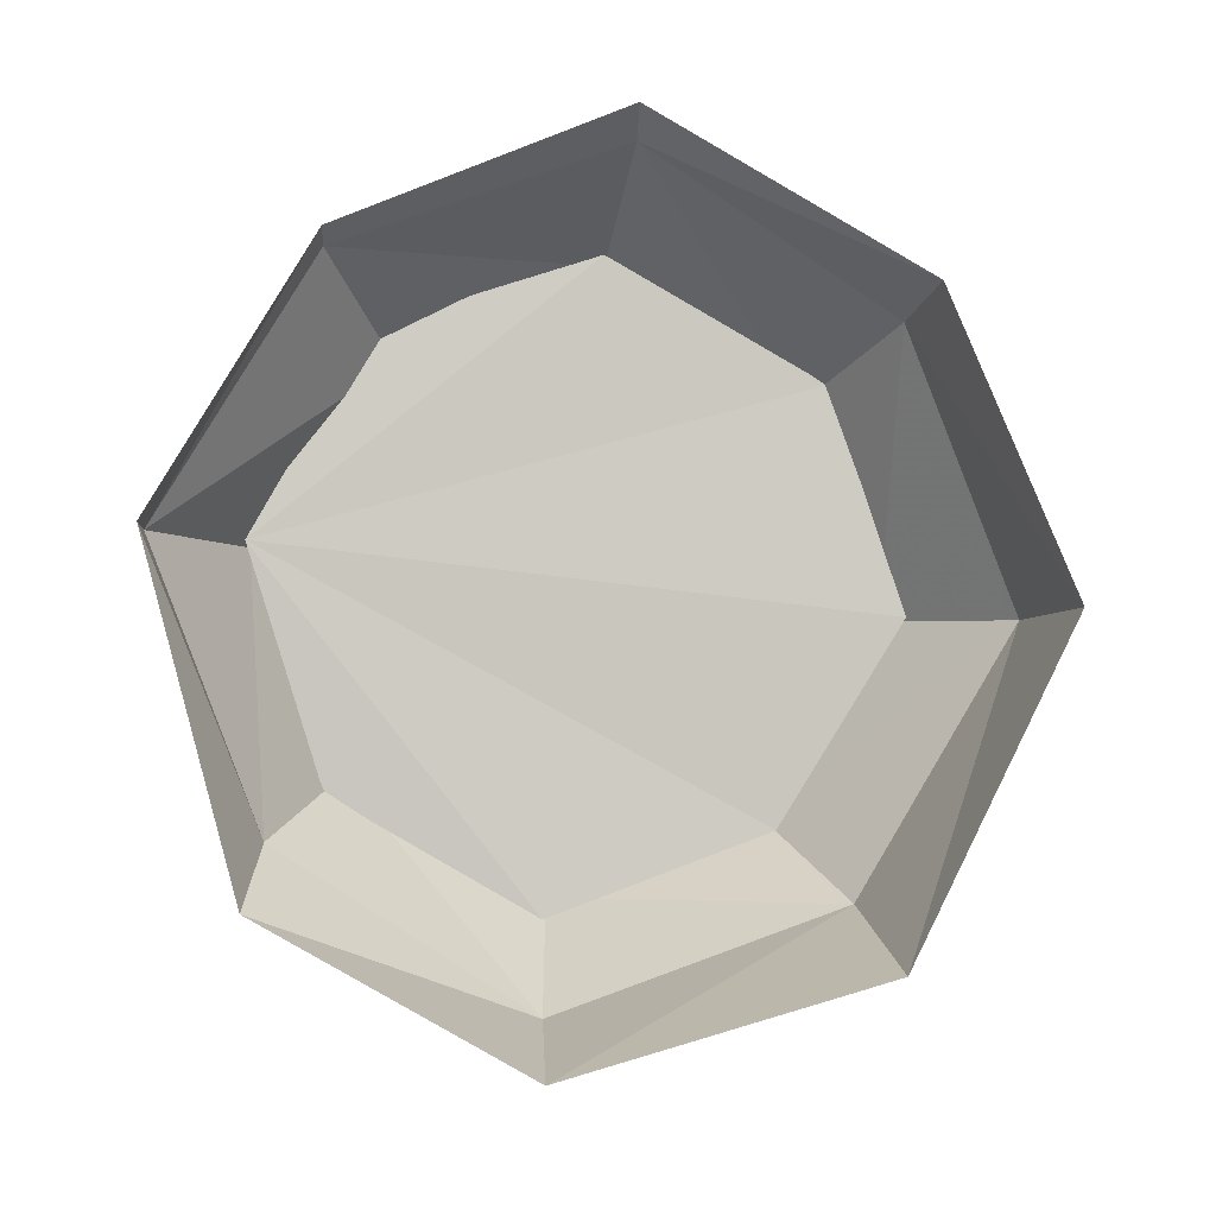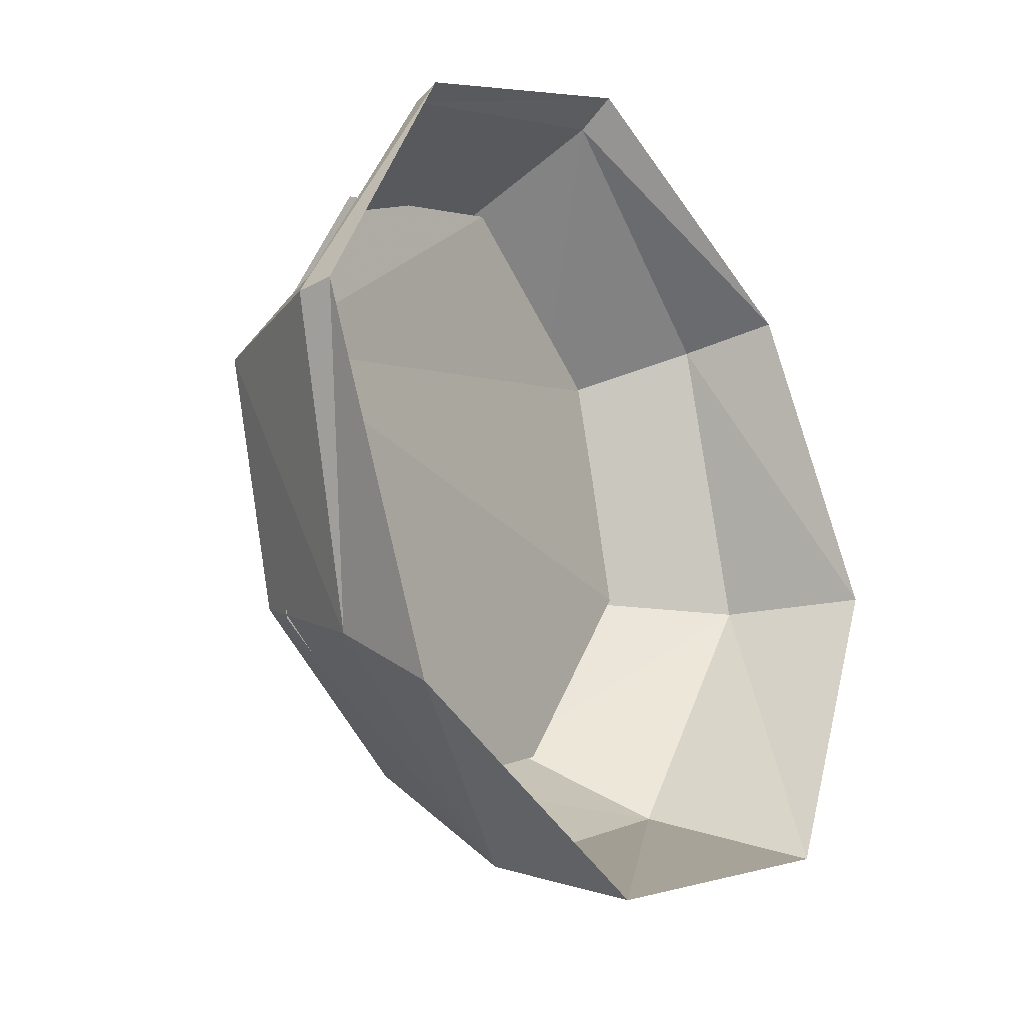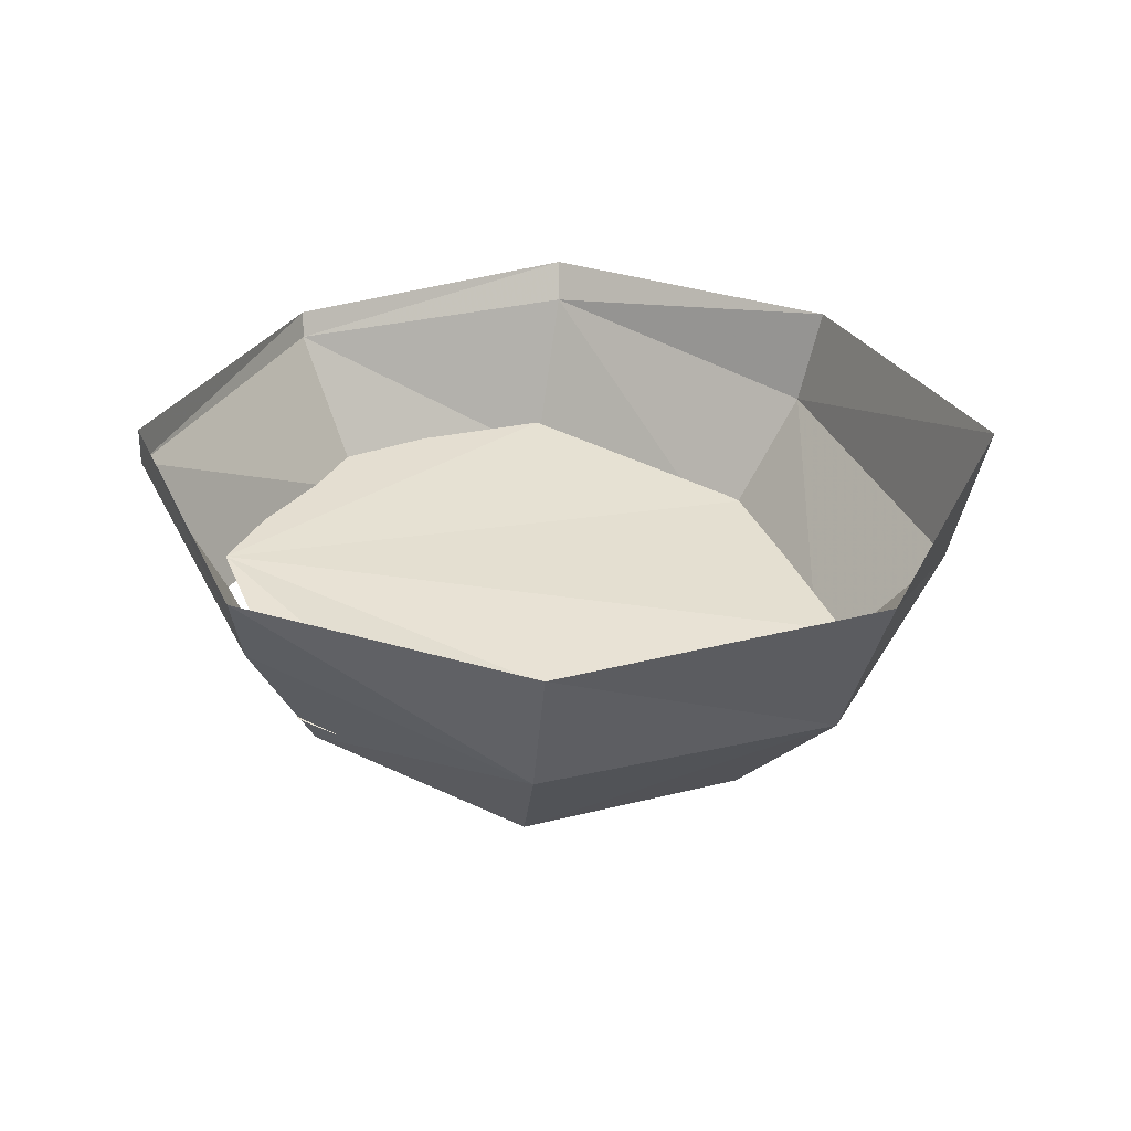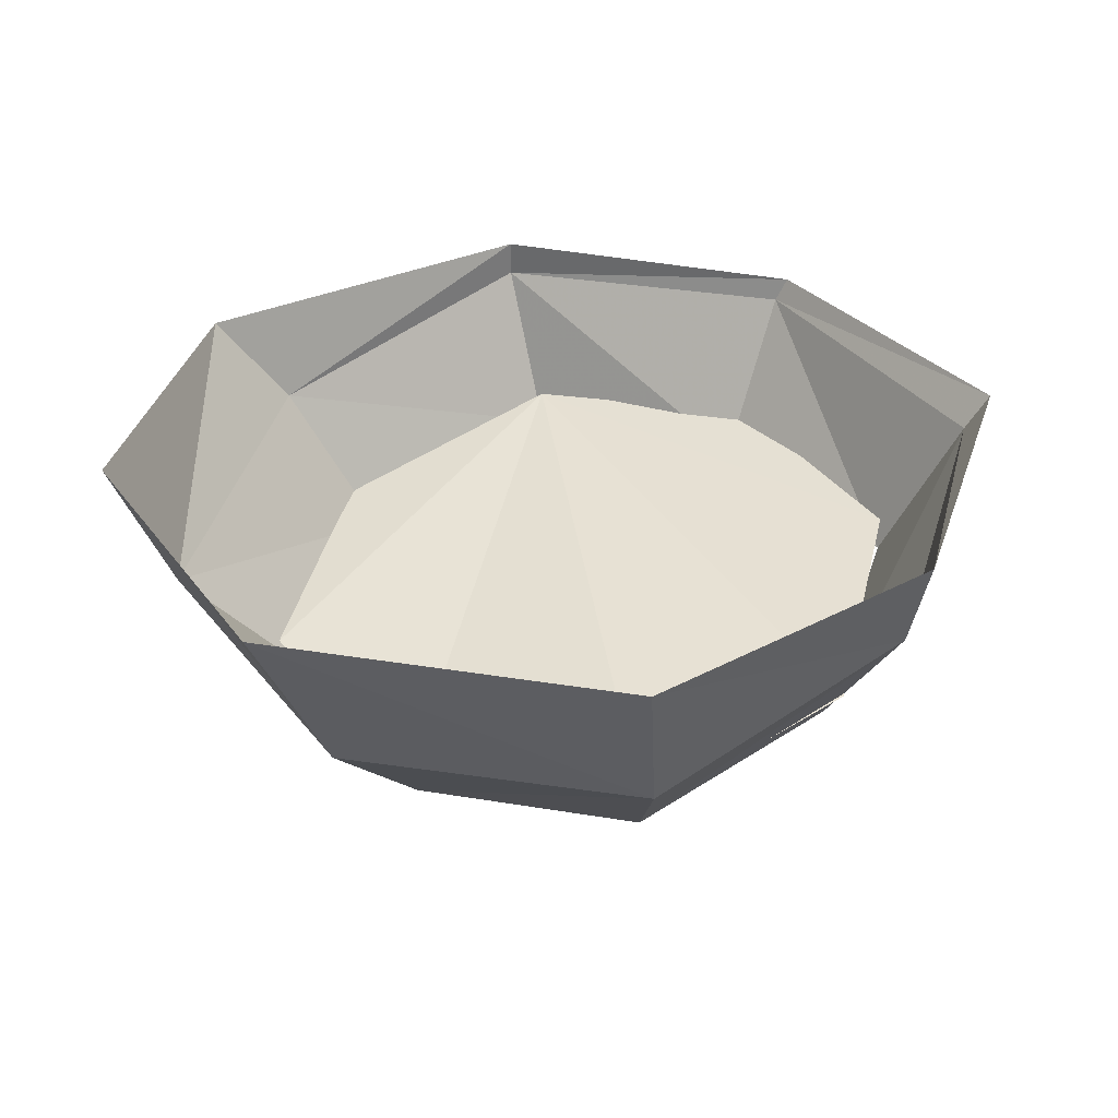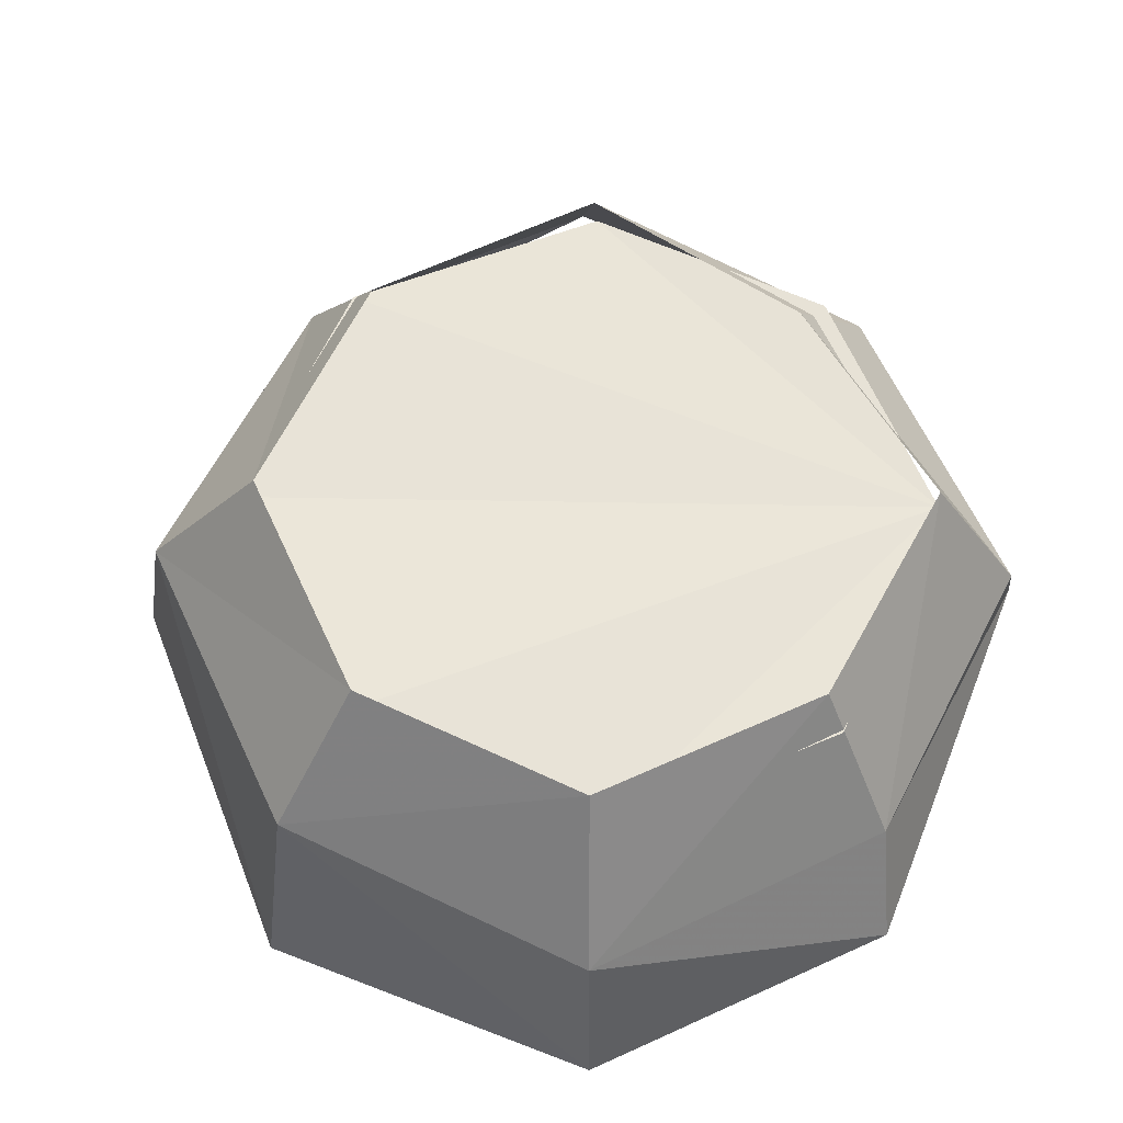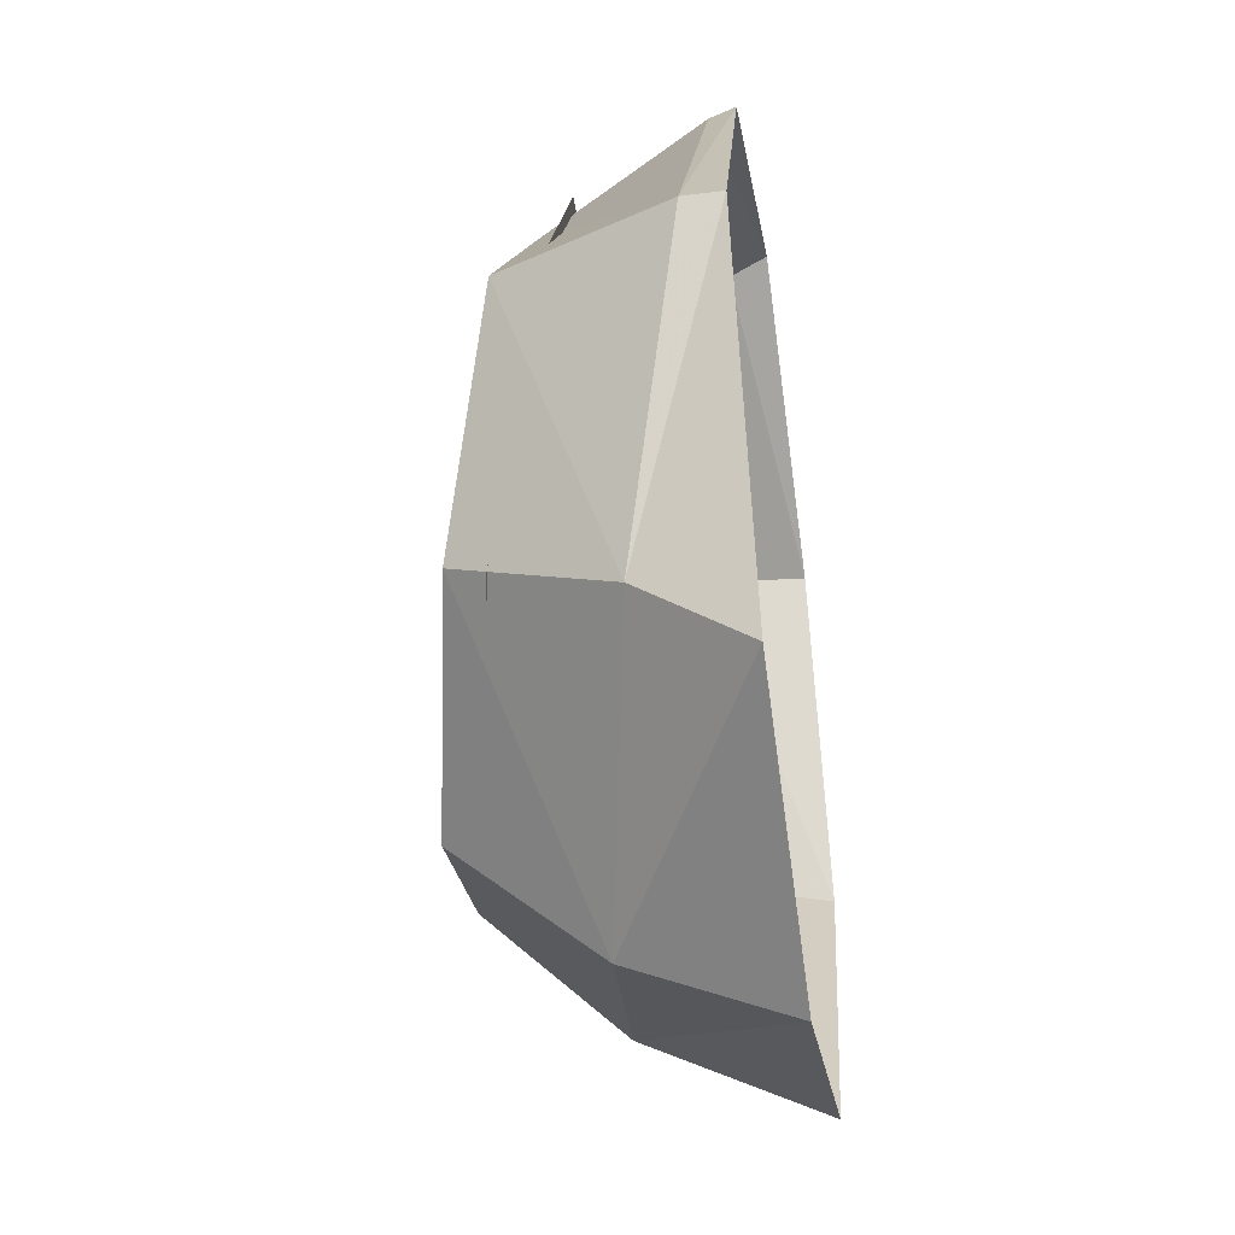
<metadata>
{"format":"obj","ext":"obj","renderer":"f3d","projection":"perspective","resolution":1024,"background":"white","views":[{"elev":79.1,"azim":-174.7,"up":"+Y"},{"elev":-27.7,"azim":129.7,"up":"+Z"},{"elev":29.7,"azim":-179.4,"up":"+Y"},{"elev":34.6,"azim":-99.1,"up":"+Y"},{"elev":-21.3,"azim":5.3,"up":"+Z"},{"elev":-44.5,"azim":98.5,"up":"+Z"}]}
</metadata>
<code>
v 0.05469 -0.09375 -0.2734
v 0.04688 0 -0.3125
v 0.2266 0 -0.2344
v 0.2266 -0.0625 -0.1875
v 0.1953 -0.1562 -0.1328
v 0.0625 -0.1797 -0.1953
v -0.125 -0.1094 -0.1875
v -0.1484 0 -0.2344
v -0.2109 -0.09375 -0.007812
v -0.2344 0 -0.01562
v -0.125 -0.0625 0.1641
v -0.1406 0 0.1719
v 0.04688 -0.02344 0.25
v 0.04688 0 0.2656
v 0.2266 -0.01562 0.1641
v 0.2266 0 0.1719
v 0.3125 -0.02344 -0.01562
v 0.3125 0 -0.01562
v -0.07031 -0.1875 -0.1328
v -0.1328 -0.1797 0
v -0.07031 -0.1562 0.1328
v 0.0625 -0.125 0.2031
v 0.1875 -0.1172 0.125
v 0.2656 -0.125 0
v 0.2656 -0.1016 0
v 0.2031 -0.09375 0.1406
v 0.0625 -0.1016 0.2031
v -0.08594 -0.1328 0.1406
v -0.1484 -0.1562 0
v -0.07812 -0.1719 -0.1406
v 0.0625 -0.1562 -0.2109
v 0.2031 -0.1328 -0.1484
f 1 2 3
f 1 3 4
f 1 7 2
f 2 7 8
f 8 7 9
f 8 9 10
f 10 9 11
f 10 11 12
f 12 11 13
f 12 13 14
f 14 13 15
f 14 15 16
f 16 15 17
f 16 17 18
f 18 17 4
f 18 4 3
f 1 4 5
f 1 5 6
f 1 6 7
f 6 19 7
f 7 19 9
f 9 19 20
f 9 20 11
f 11 20 21
f 11 21 13
f 13 21 22
f 13 22 15
f 15 22 23
f 15 23 17
f 17 23 24
f 17 24 4
f 4 24 5
f 25 26 27
f 25 27 28
f 25 28 29
f 25 29 30
f 25 30 31
f 25 31 32

</code>
